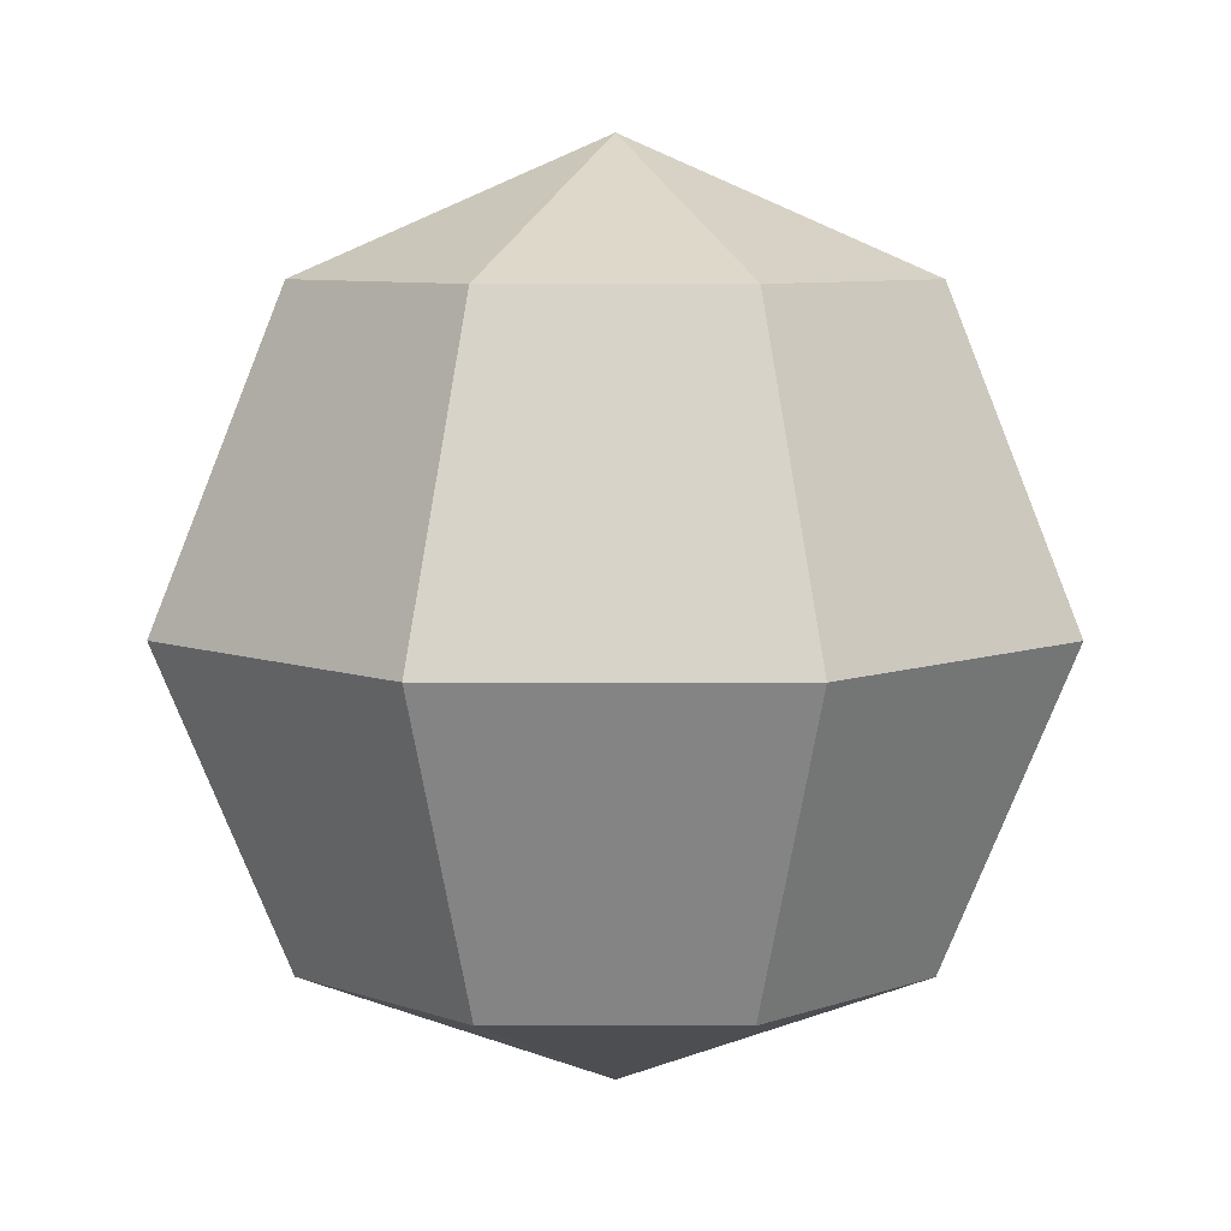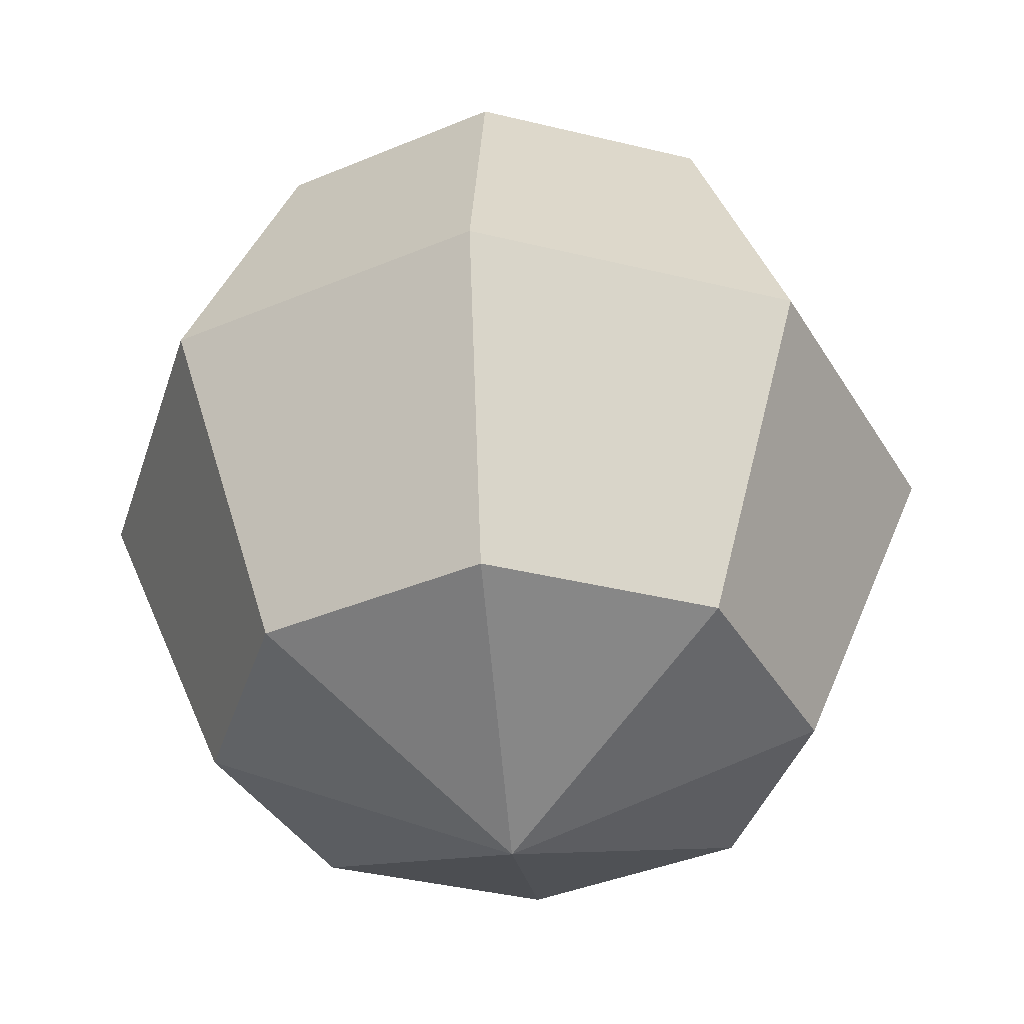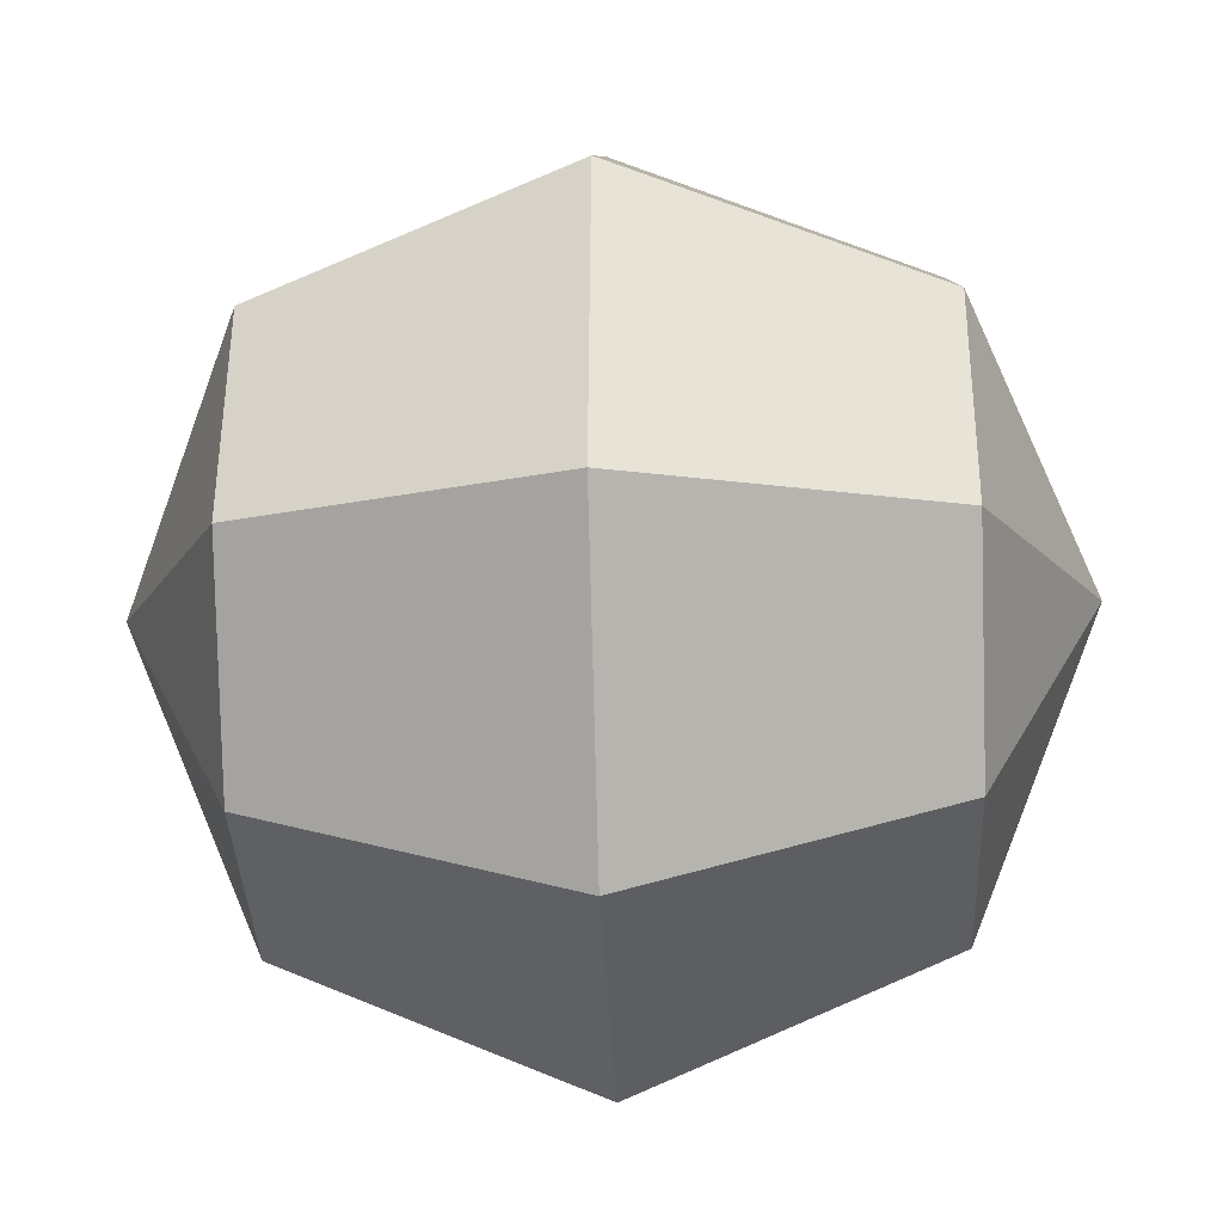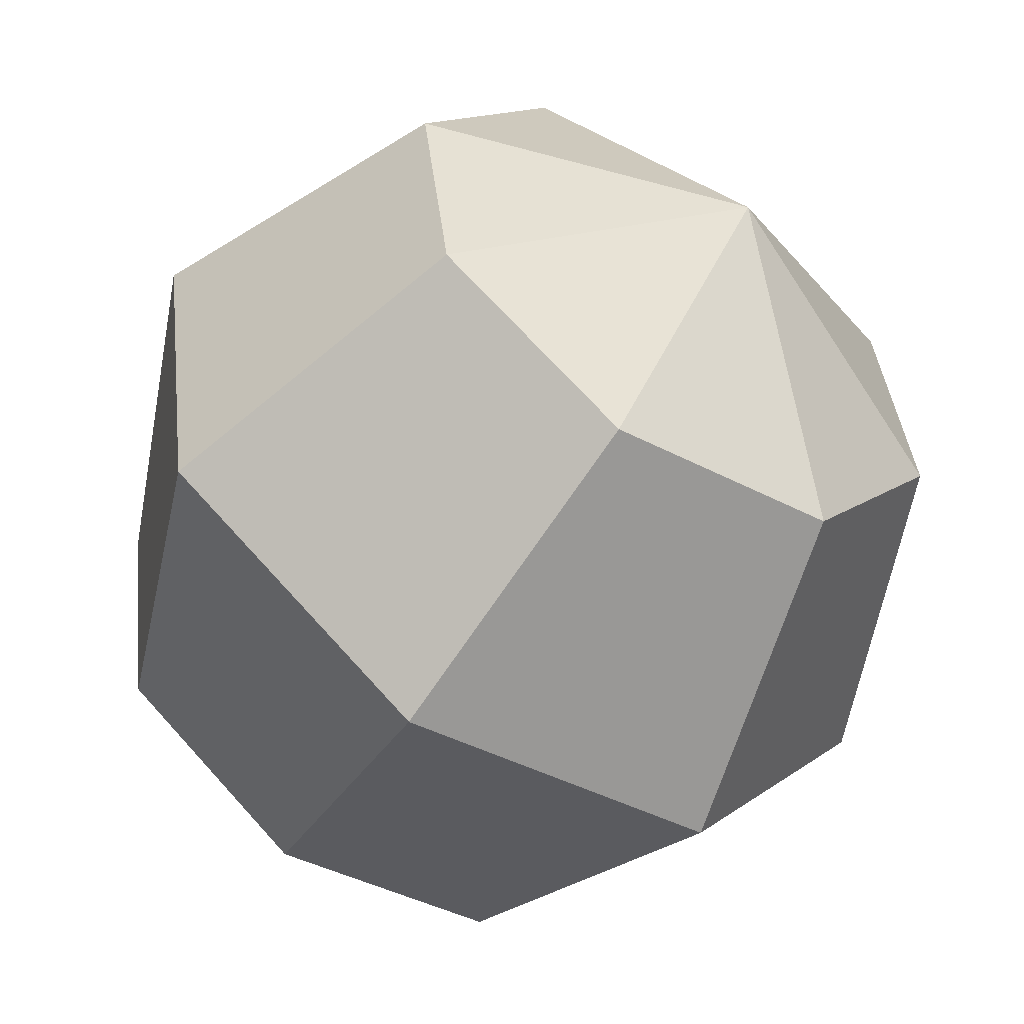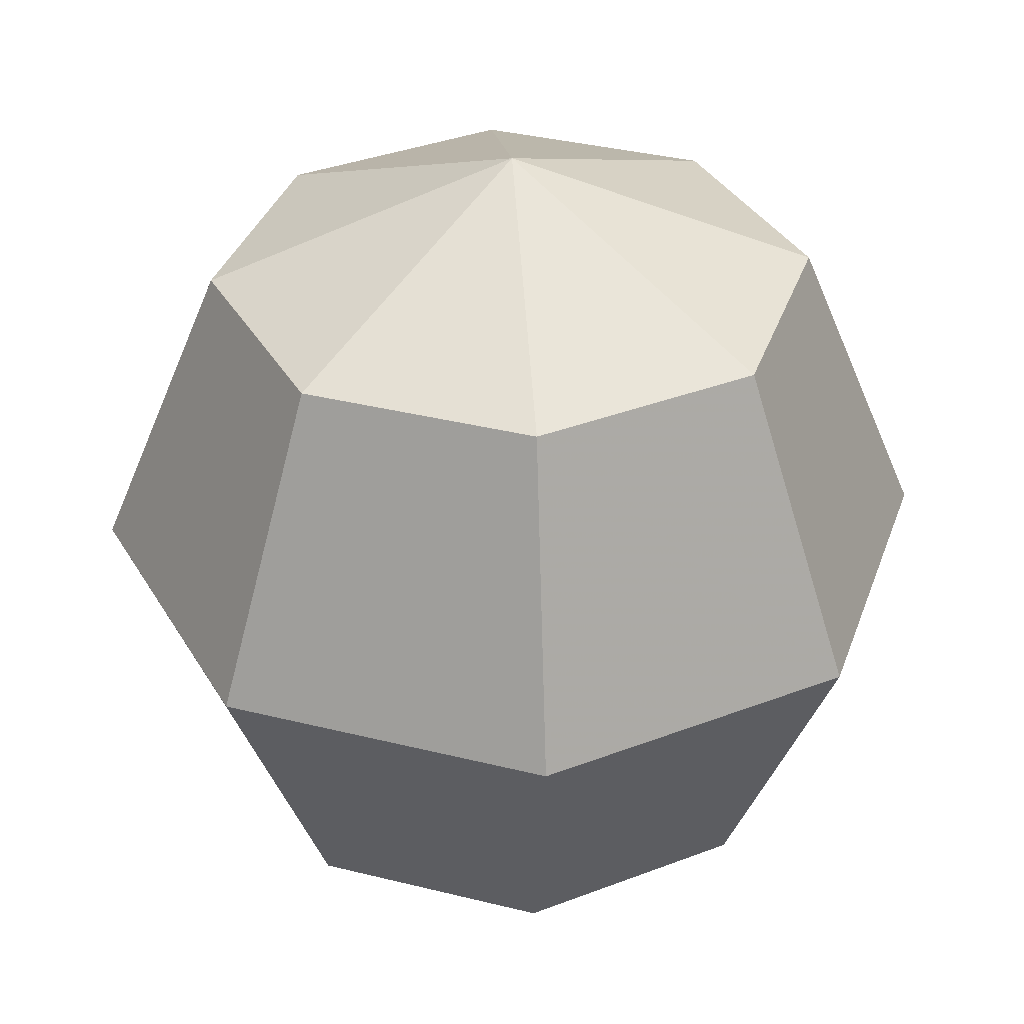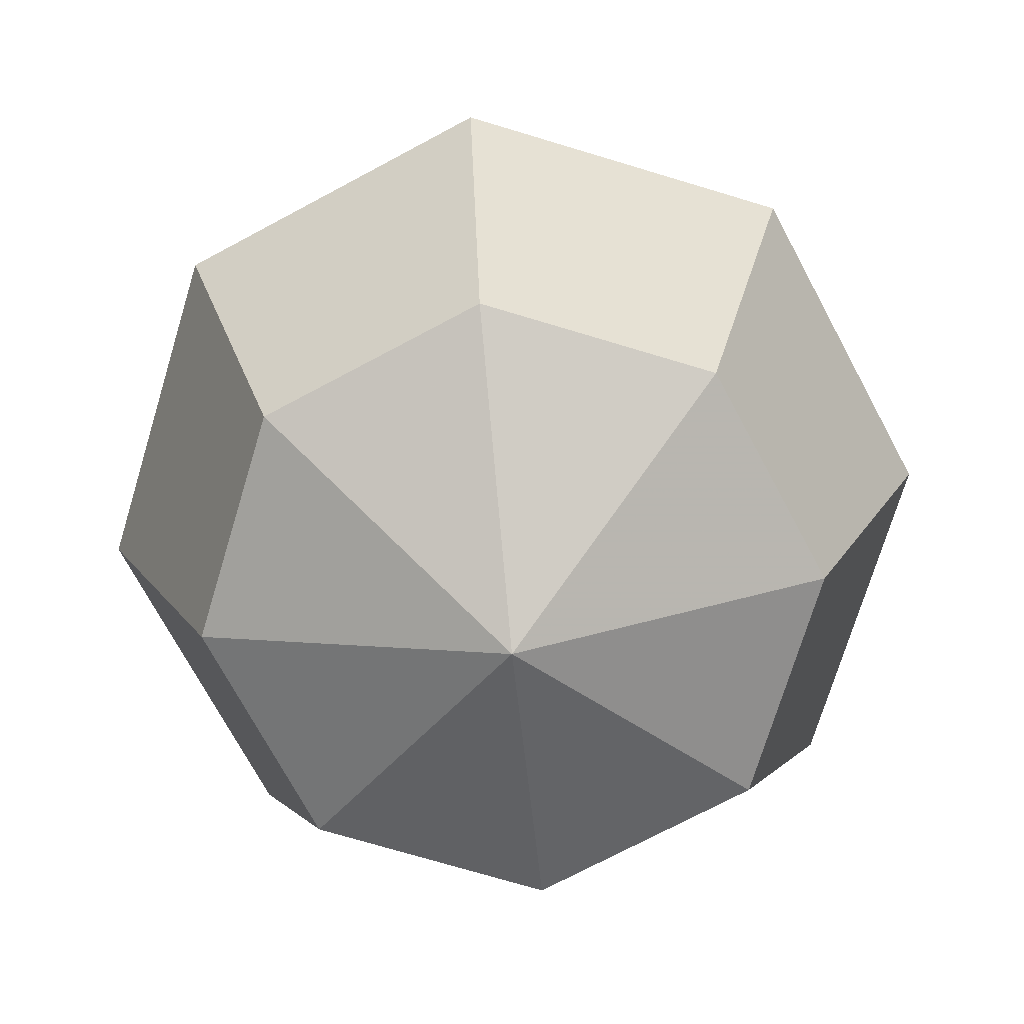
<metadata>
{"format":"obj","ext":"obj","renderer":"f3d","projection":"perspective","resolution":1024,"background":"white","views":[{"elev":7.5,"azim":172.6,"up":"+Y"},{"elev":-38.8,"azim":-24.6,"up":"+Y"},{"elev":-29.6,"azim":92.5,"up":"+Z"},{"elev":-54.7,"azim":-32.3,"up":"+Z"},{"elev":35.8,"azim":-124.3,"up":"+Y"},{"elev":-72.2,"azim":-114.3,"up":"+Y"}]}
</metadata>
<code>
g Sphere01
v -0.09344 -9.62 -8e-06
v -3.629 -6.691 6.124
v -6.924 -6.691 1.83
v -0.09344 -9.62 -8e-06
v -6.217 -6.691 -3.536
v -0.09344 -9.62 -8e-06
v -1.924 -6.691 -6.83
v -0.09344 -9.62 -8e-06
v 3.442 -6.691 -6.124
v -0.09344 -9.62 -8e-06
v 6.737 -6.691 -1.83
v -0.09344 -9.62 -8e-06
v 6.03 -6.691 3.536
v -0.09344 -9.62 -8e-06
v 1.737 -6.691 6.83
v -0.09344 -9.62 -8e-06
v -3.629 -6.691 6.124
v -5.093 0.3803 8.66
v -9.753 0.3803 2.588
v -8.754 0.3803 -5
v -2.682 0.3803 -9.659
v 4.907 0.3803 -8.66
v 9.566 0.3803 -2.588
v 8.567 0.3803 5
v 2.495 0.3803 9.659
v -5.093 0.3803 8.66
v -3.629 7.451 6.124
v -6.924 7.451 1.83
v -6.217 7.451 -3.536
v -1.924 7.451 -6.83
v 3.442 7.451 -6.124
v 6.737 7.451 -1.83
v 6.03 7.451 3.536
v 1.737 7.451 6.83
v -3.629 7.451 6.124
v -0.09345 10.38 8e-06
v -0.09345 10.38 8e-06
v -0.09345 10.38 8e-06
v -0.09345 10.38 8e-06
v -0.09345 10.38 8e-06
v -0.09345 10.38 8e-06
v -0.09345 10.38 8e-06
v -0.09345 10.38 8e-06
f 1 2 3
f 4 3 5
f 6 5 7
f 8 7 9
f 10 9 11
f 12 11 13
f 14 13 15
f 16 15 17
f 2 18 19
f 2 19 3
f 3 19 20
f 3 20 5
f 5 20 21
f 5 21 7
f 7 21 22
f 7 22 9
f 9 22 23
f 9 23 11
f 11 23 24
f 11 24 13
f 13 24 25
f 13 25 15
f 15 25 26
f 15 26 17
f 18 27 28
f 18 28 19
f 19 28 29
f 19 29 20
f 20 29 30
f 20 30 21
f 21 30 31
f 21 31 22
f 22 31 32
f 22 32 23
f 23 32 33
f 23 33 24
f 24 33 34
f 24 34 25
f 25 34 35
f 25 35 26
f 36 28 27
f 37 29 28
f 38 30 29
f 39 31 30
f 40 32 31
f 41 33 32
f 42 34 33
f 43 35 34

</code>
